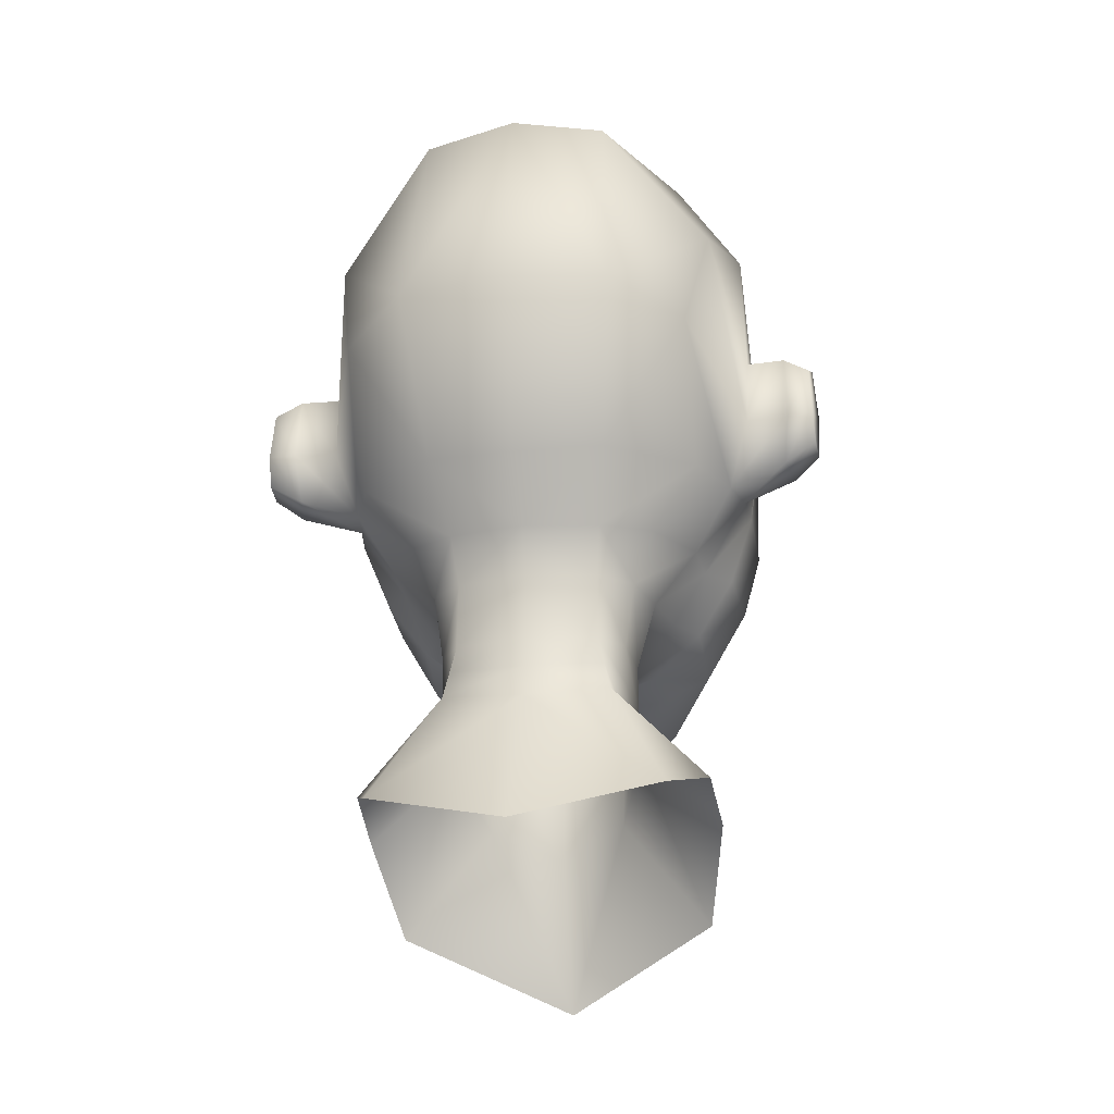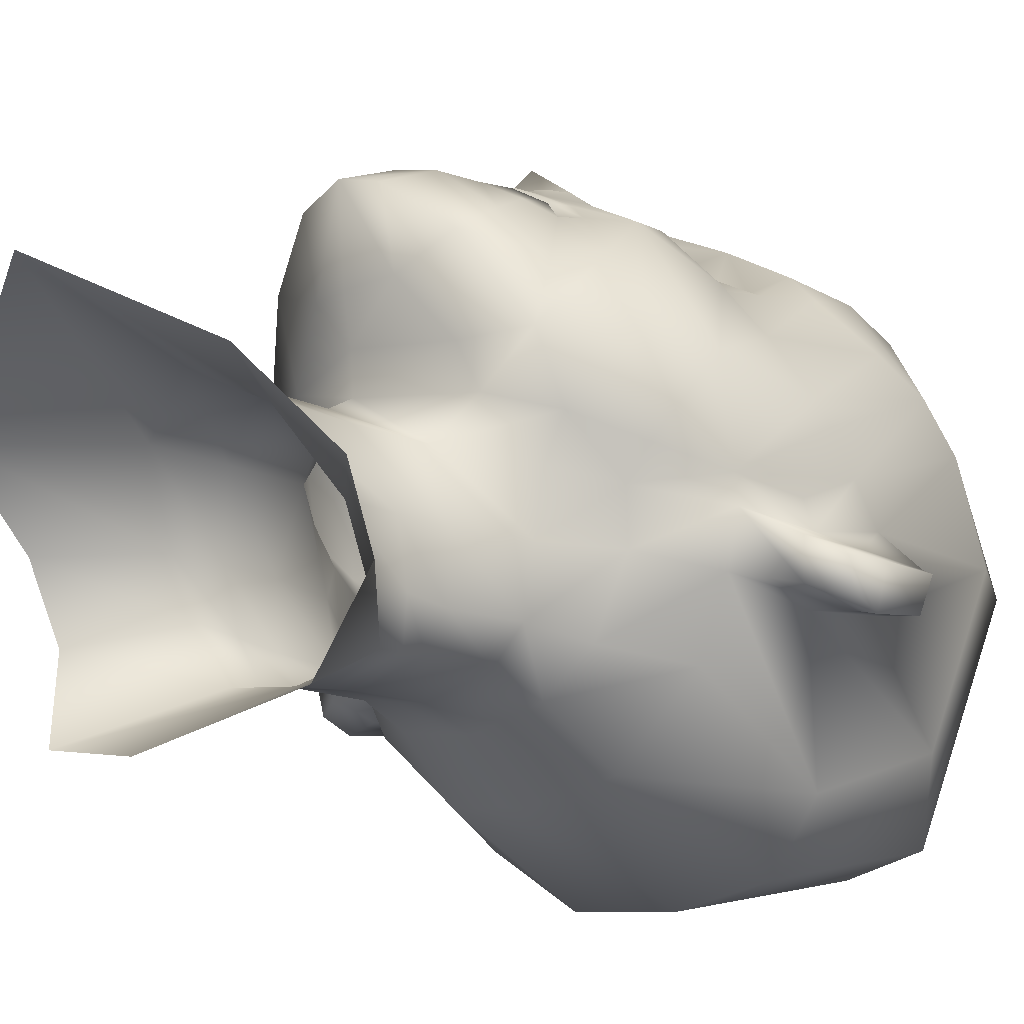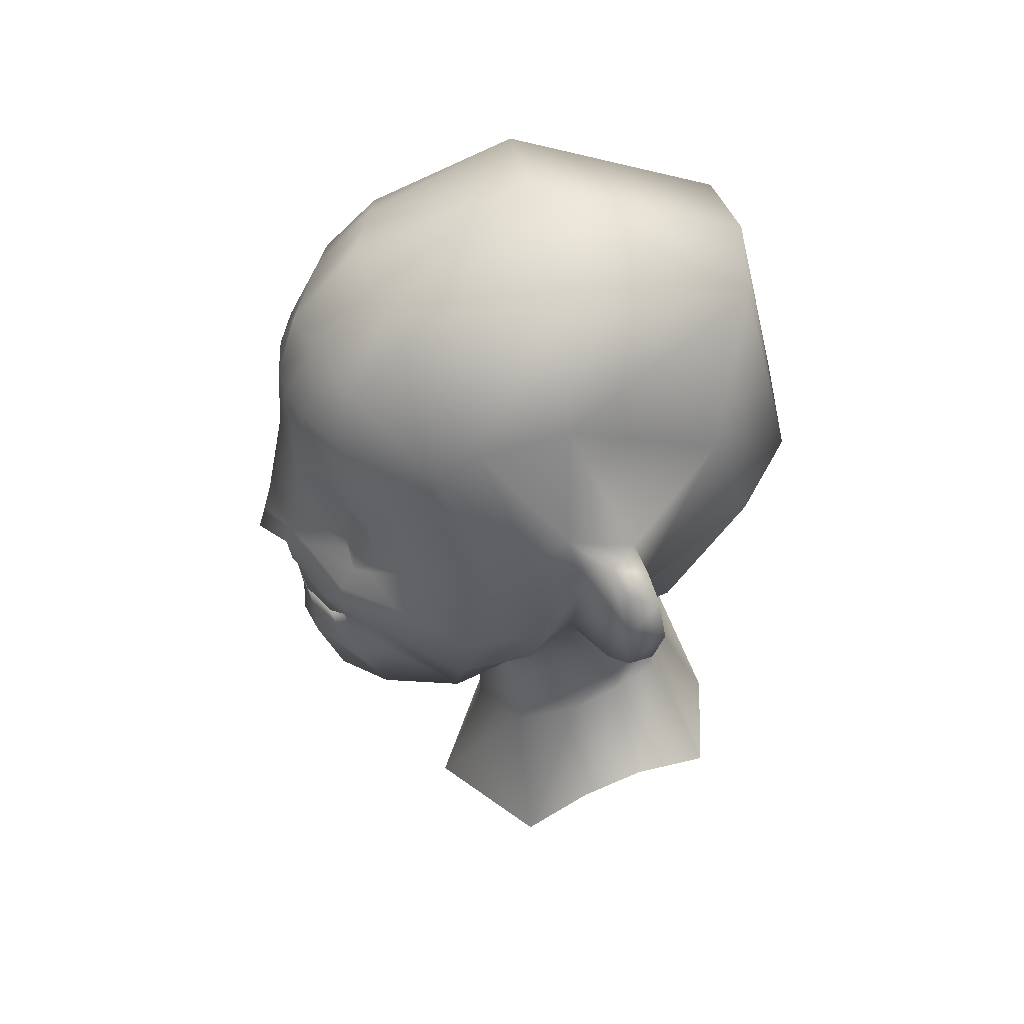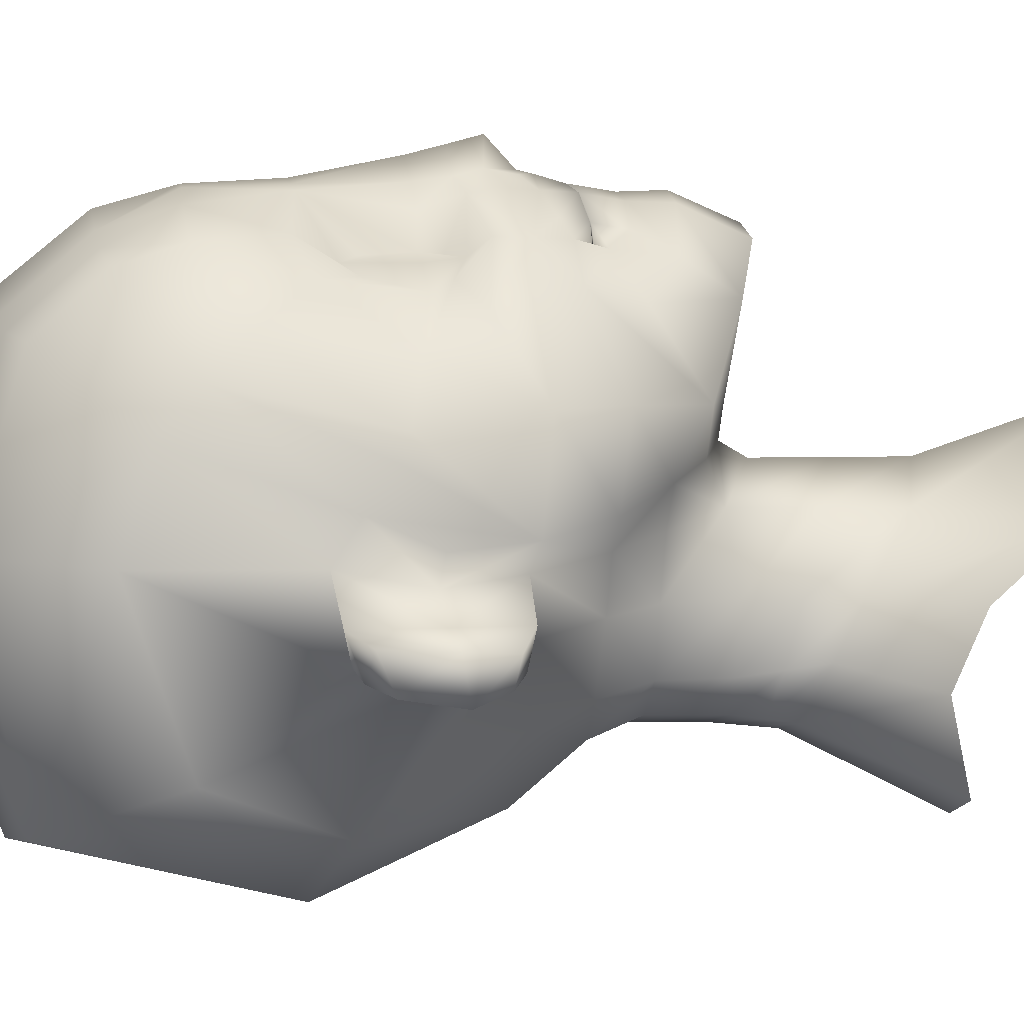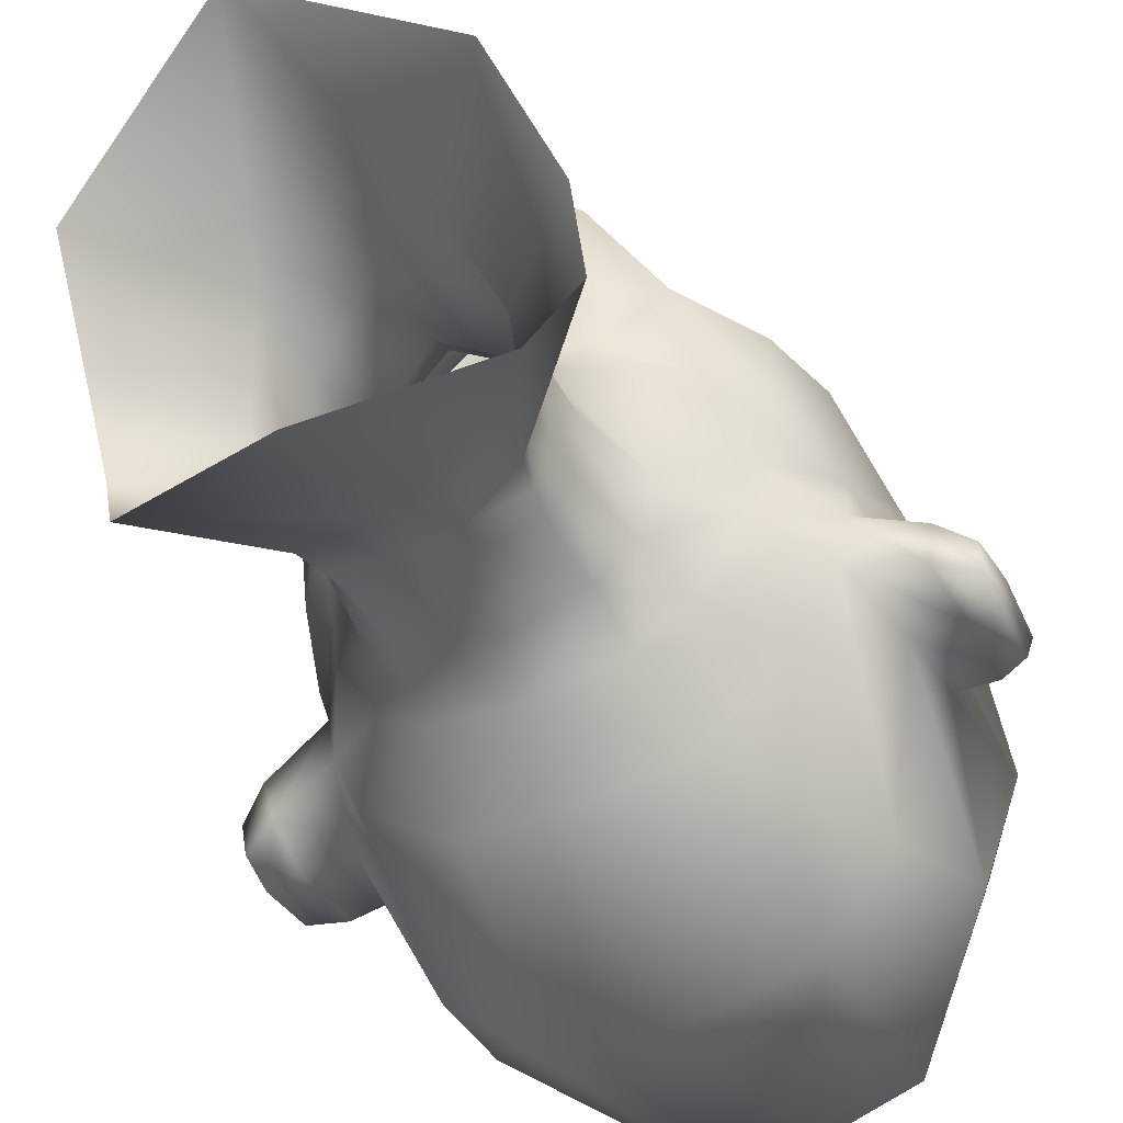
<metadata>
{"format":"obj","ext":"obj","renderer":"f3d","projection":"perspective","resolution":1024,"background":"white","views":[{"elev":-22.9,"azim":-169.0,"up":"+Y"},{"elev":-16.4,"azim":45.8,"up":"+Z"},{"elev":45.9,"azim":81.5,"up":"+Y"},{"elev":3.1,"azim":-101.9,"up":"+Z"},{"elev":-49.0,"azim":27.9,"up":"+Z"}]}
</metadata>
<code>
v 0 4.619 0.5335
v 0 5.189 0.638
v 0.4493 5.254 0.2014
v 0 5.866 0.4033
v 0.4331 5.636 0.1905
v 0 6.012 0.01957
v 0.4461 5.69 0.000632
v 0 5.836 -0.4569
v 0.4106 5.57 -0.3271
v 0 4.656 0.1712
v 0.3146 4.815 0.115
v 0 5.55 0.5882
v 0.3953 5.485 0.3464
v 0.2733 5.564 0.4868
v 0.2434 5.201 0.4577
v 0 4.917 0.5954
v 0.2004 4.918 0.4833
v 0.2502 5.809 0.3338
v 0.3044 5.906 0.01396
v 0 4.915 0.595
v 0.2013 4.917 0.4834
v 0.214 4.676 0.4051
v 0.1925 5.201 0.4759
v 0.2424 5.331 0.4568
v 0.3019 5.201 0.4117
v 0.2471 5.132 0.466
v 0.08349 5.189 0.5914
v 0.267 5.408 0.501
v 0.3771 5.222 0.3195
v 0 5.378 0.5995
v 0.08391 5.381 0.5857
v 0.08374 5.557 0.5779
v 0.09487 4.917 0.5763
v 0.3468 5.381 0.4306
v 0 4.832 0.5825
v 0.2193 4.896 0.4819
v 0.2207 4.953 0.4968
v 0 4.973 0.6109
v 0.1979 5.296 0.4694
v 0.2898 5.305 0.4344
v 0.4044 4.904 0.2388
v 0 5.054 0.6741
v 0.07889 5.07 0.6141
v 0.2712 5.029 0.4959
v 0.4415 5.034 0.2332
v 0.4665 5.379 -0.000266
v 0.4689 5.347 -0.1471
v 0.2685 4.815 0.03634
v 0.4391 5.072 -0.01383
v 0.09383 4.915 0.5748
v 0.09757 4.838 0.5626
v 0.09409 4.625 0.5038
v 0.2108 5.16 0.4716
v 0.2873 5.158 0.4317
v 0 4.65 0.252
v 0 5.692 0.5469
v 0.263 5.683 0.4478
v 0.4303 5.56 0.275
v 0.4613 5.276 0.1559
v 0.6123 5.133 -0.171
v 0.6147 5.12 -0.117
v 0.6058 5.303 -0.1798
v 0.6083 5.335 -0.1071
v 0.3951 4.921 0.06881
v 0.3421 4.92 0.01119
v 0 5 0.6167
v 0.07938 5.013 0.6044
v 0.1003 4.983 0.5789
v 0.1187 5.062 0.5813
v 0.1226 5.106 0.5714
v 0.1226 5.189 0.5451
v 0.08478 5.122 0.6003
v 0 5.117 0.6568
v 0.2655 5.093 0.4989
v 0.3722 5.118 0.3823
v 0 4.745 0.5862
v 0.08735 4.753 0.5614
v 0.2049 4.778 0.4709
v 0.3143 4.751 0.2373
v 0 4.605 0.1422
v 0.259 4.842 0.3955
v 0.2826 4.951 0.4227
v 0.1804 4.855 0.5142
v 0.1774 4.916 0.5239
v 0.1817 4.97 0.5323
v 0.1783 4.918 0.5246
v 0.147 5.385 0.5725
v 0.1742 5.564 0.5469
v 0.5577 5.374 -0.08207
v 0.55 5.341 -0.1633
v 0.5443 5.099 -0.1529
v 0.5586 5.086 -0.08085
v 0.1962 5.807 -0.4323
v 0.2619 4.929 -0.228
v 0.364 5.058 -0.2598
v 0.1605 4.918 -0.3041
v 0.1872 5.053 -0.4064
v 0 4.918 -0.3333
v 0 5.043 -0.4332
v 0.4699 5.216 -0.03227
v 0.5649 5.22 -0.08146
v 0.6192 5.21 -0.1121
v 0.6099 5.194 -0.197
v 0.5553 5.203 -0.1797
v 0.4647 5.2 -0.1628
v 0.4201 5.065 -0.1172
v 0.3377 4.929 -0.09199
v 0.3679 5.327 -0.4231
v 0.2258 5.379 -0.5382
v 0 5.389 -0.5627
v 0.1965 4.515 -0.1848
v 0.1769 4.563 -0.2844
v 0 4.549 -0.3135
v 0.2175 4.82 -0.2045
v 0.1492 4.82 -0.2672
v 0 4.819 -0.2964
v 0.2432 4.818 -0.07948
v 0 4.633 0.3474
v 0.1888 4.701 0.2314
v 0.211 4.734 0.1493
v 0.1504 4.685 0.0671
v 0.09384 4.657 0.3543
v 0.09587 5.693 0.5094
v 0.102 5.856 0.3686
v 0 4.318 0.1422
v 0.1448 4.368 0.06381
v 0.1974 4.68 -0.2048
v 0.2028 4.675 -0.07948
v 0.2053 4.464 -0.07948
v 0.1512 4.676 -0.2702
v 0 4.679 -0.2994
v 0 4.917 0.5765
v 0.09487 4.917 0.5574
v 0.1621 4.918 0.5051
v 0.1904 4.917 0.4789
v 0.1911 4.918 0.4788
v 0 4.916 0.5761
v 0.09383 4.916 0.5559
v 0.1571 4.916 0.5044
v 0.3704 4.377 -0.2204
v 0.3061 4.319 -0.3996
v 0 4.245 -0.4668
v 0 4.002 0.2456
v 0.3314 4.139 0.05531
v 0.377 4.317 -0.081
v 0 4.994 0.5717
v 0.08853 4.993 0.5529
v 0.1478 4.998 0.499
v 0.217 4.874 0.4428
v 0.2061 4.963 0.4474
v 0 4.823 0.5409
v 0.08779 4.822 0.5421
v 0.1566 4.826 0.4902
v 0.4639 5.328 0.0778
v 0.4477 5.054 0.03639
v 0.459 5.203 0.02182
v 0.1794 5.693 0.4786
v 0.1761 5.837 0.3512
v 0 4.462 0.1422
v 0.1476 4.526 0.06546
v 0.2041 4.57 -0.07948
v 0.197 4.597 -0.1948
v 0.164 4.62 -0.2773
v 0 4.614 -0.3065
v -0.1783 4.918 0.5246
v -0.2004 4.918 0.4833
v -0.2207 4.953 0.4968
v -0.1817 4.97 0.5323
v -0.09587 5.693 0.5094
v -0.102 5.856 0.3686
v -0.3044 5.906 0.01396
v -0.1962 5.807 -0.4323
v -0.2258 5.379 -0.5382
v -0.1888 4.701 0.2314
v -0.3143 4.751 0.2373
v -0.214 4.676 0.4051
v -0.09384 4.657 0.3543
v -0.2193 4.896 0.4819
v -0.2013 4.917 0.4834
v -0.4689 5.347 -0.1471
v -0.4106 5.57 -0.3271
v -0.4461 5.69 0.000632
v -0.4665 5.379 -0.000266
v -0.4331 5.636 0.1905
v -0.4639 5.328 0.0778
v -0.3468 5.381 0.4306
v -0.3953 5.485 0.3464
v -0.2733 5.564 0.4868
v -0.267 5.408 0.501
v -0.08391 5.381 0.5857
v -0.08374 5.557 0.5779
v -0.2502 5.809 0.3338
v -0.263 5.683 0.4478
v -0.4303 5.56 0.275
v -0.1804 4.855 0.5142
v -0.1774 4.916 0.5239
v -0.09383 4.915 0.5748
v -0.09757 4.838 0.5626
v -0.1925 5.201 0.4759
v -0.2434 5.201 0.4577
v -0.2424 5.331 0.4568
v -0.1979 5.296 0.4694
v -0.3019 5.201 0.4117
v -0.2898 5.305 0.4344
v -0.2471 5.132 0.466
v -0.2873 5.158 0.4317
v -0.2108 5.16 0.4716
v -0.08349 5.189 0.5914
v -0.147 5.385 0.5725
v -0.1742 5.564 0.5469
v -0.09487 4.917 0.5763
v -0.1003 4.983 0.5789
v -0.3771 5.222 0.3195
v -0.4493 5.254 0.2014
v -0.259 4.842 0.3955
v -0.2826 4.951 0.4227
v -0.3722 5.118 0.3823
v -0.07889 5.07 0.6141
v -0.1187 5.062 0.5813
v -0.1226 5.106 0.5714
v -0.08478 5.122 0.6003
v -0.1226 5.189 0.5451
v -0.07938 5.013 0.6044
v -0.2712 5.029 0.4959
v -0.3951 4.921 0.06881
v -0.4477 5.054 0.03639
v -0.4415 5.034 0.2332
v -0.4044 4.904 0.2388
v -0.6192 5.21 -0.1121
v -0.6099 5.194 -0.197
v -0.6058 5.303 -0.1798
v -0.6083 5.335 -0.1071
v -0.4647 5.2 -0.1628
v -0.3679 5.327 -0.4231
v -0.3421 4.92 0.01119
v -0.4391 5.072 -0.01383
v -0.08735 4.753 0.5614
v -0.2655 5.093 0.4989
v -0.211 4.734 0.1493
v -0.3146 4.815 0.115
v -0.4613 5.276 0.1559
v -0.4201 5.065 -0.1172
v -0.5443 5.099 -0.1529
v -0.5586 5.086 -0.08085
v -0.55 5.341 -0.1633
v -0.5553 5.203 -0.1797
v -0.5577 5.374 -0.08207
v -0.4699 5.216 -0.03227
v -0.5649 5.22 -0.08146
v -0.2685 4.815 0.03634
v -0.2049 4.778 0.4709
v -0.09409 4.625 0.5038
v -0.1504 4.685 0.0671
v -0.6123 5.133 -0.171
v -0.6147 5.12 -0.117
v -0.3377 4.929 -0.09199
v -0.2619 4.929 -0.228
v -0.364 5.058 -0.2598
v -0.1605 4.918 -0.3041
v -0.1872 5.053 -0.4064
v -0.2175 4.82 -0.2045
v -0.1492 4.82 -0.2672
v -0.1974 4.68 -0.2048
v -0.1512 4.676 -0.2702
v -0.2432 4.818 -0.07948
v -0.1794 5.693 0.4786
v -0.1761 5.837 0.3512
v -0.1476 4.526 0.06546
v -0.2028 4.675 -0.07948
v -0.2041 4.57 -0.07948
v -0.197 4.597 -0.1948
v -0.164 4.62 -0.2773
v -0.09487 4.917 0.5574
v -0.1621 4.918 0.5051
v -0.1911 4.918 0.4788
v -0.1904 4.917 0.4789
v -0.09383 4.916 0.5559
v -0.1571 4.916 0.5044
v -0.1769 4.563 -0.2844
v -0.1965 4.515 -0.1848
v -0.3704 4.377 -0.2204
v -0.3061 4.319 -0.3996
v -0.1448 4.368 0.06381
v -0.3314 4.139 0.05531
v -0.2053 4.464 -0.07948
v -0.377 4.317 -0.081
v -0.08853 4.993 0.5529
v -0.1478 4.998 0.499
v -0.2061 4.963 0.4474
v -0.217 4.874 0.4428
v -0.08779 4.822 0.5421
v -0.1566 4.826 0.4902
v -0.459 5.203 0.02182
f 86 17 37 85
f 56 123 124 4
f 4 124 6
f 6 19 93 8
f 8 93 109 110
f 119 79 22 122
f 36 37 17 21
f 47 9 7 46
f 46 7 5 154
f 34 13 14 28
f 30 31 32 12
f 18 57 58 5
f 19 18 5 7
f 83 84 50 51
f 23 15 24 39
f 15 25 40 24
f 26 54 25 15
f 23 53 26 15
f 40 34 28 24
f 2 27 31 30
f 32 31 87 88
f 16 33 68 38
f 29 3 13 34
f 36 81 82 37
f 54 75 29 25
f 43 69 70 72
f 27 71 87 31
f 25 29 34 40
f 66 67 43 42
f 68 69 43 67
f 37 82 44 85
f 64 155 45 41
f 102 103 62 63
f 105 108 9 47
f 155 64 65 49
f 35 51 50 20
f 76 77 51 35
f 74 75 54 26
f 120 11 79 119
f 12 32 123 56
f 58 57 14 13
f 3 59 58 13
f 49 106 91 92
f 105 47 90 104
f 47 46 89 90
f 46 100 101 89
f 11 64 41 79
f 65 64 11 48
f 38 68 67 66
f 43 72 73 42
f 68 85 44 69
f 70 74 26 53
f 71 70 53 23
f 72 70 71 27
f 73 72 27 2
f 70 69 44 74
f 44 45 75 74
f 29 75 45 3
f 78 83 51 77
f 1 52 77 76
f 22 78 77 52
f 78 81 36 83
f 11 120 121 48
f 81 78 22 79
f 82 81 79 41
f 44 82 41 45
f 36 21 84 83
f 33 86 85 68
f 87 71 23 39
f 87 39 24 28
f 88 87 28 14
f 90 89 63 62
f 104 90 62 103
f 92 91 60 61
f 89 101 102 63
f 93 19 7 9
f 109 93 9 108
f 106 107 94 95
f 95 94 96 97
f 97 96 98 99
f 101 100 49 92
f 102 101 92 61
f 61 60 103 102
f 91 104 103 60
f 106 105 104 91
f 49 65 107 106
f 106 95 108 105
f 97 109 108 95
f 110 109 97 99
f 96 94 114 115
f 98 96 115 116
f 115 114 127 130
f 116 115 130 131
f 114 94 107 117
f 117 107 65 48
f 55 119 122 118
f 10 120 119 55
f 121 120 10 80
f 122 22 52 1 118
f 123 32 88 157
f 124 123 157 158
f 6 124 158 19
f 121 80 159 160
f 114 117 128 127
f 117 48 121 128
f 127 128 161 162
f 128 121 160 161
f 130 127 162 163
f 131 130 163 164
f 33 16 132 133
f 86 33 133 134
f 21 17 136 135
f 20 50 138 137
f 50 84 139 138
f 84 21 135 139
f 17 86 134 136
f 112 111 140 141
f 113 112 141 142
f 126 125 143 144
f 111 129 145 140
f 129 126 144 145
f 133 132 146 147
f 134 133 147 148
f 135 136 150 149
f 137 138 152 151
f 138 139 153 152
f 139 135 149 153
f 136 134 148 150
f 100 46 154 156
f 154 5 58 59
f 155 156 154 59
f 155 59 3 45
f 100 156 155 49
f 157 88 14 57
f 158 157 57 18
f 19 158 18
f 160 159 125 126
f 161 160 126 129
f 162 161 129 111
f 163 162 111 112
f 164 163 112 113
f 165 168 167 166
f 56 4 170 169
f 4 6 170
f 6 8 172 171
f 8 110 173 172
f 174 177 176 175
f 178 179 166 167
f 180 183 182 181
f 183 185 184 182
f 186 189 188 187
f 30 12 191 190
f 192 184 194 193
f 171 182 184 192
f 195 198 197 196
f 199 202 201 200
f 200 201 204 203
f 205 200 203 206
f 199 200 205 207
f 204 201 189 186
f 2 30 190 208
f 191 210 209 190
f 16 38 212 211
f 213 186 187 214
f 178 167 216 215
f 206 203 213 217
f 218 221 220 219
f 208 190 209 222
f 203 204 186 213
f 66 42 218 223
f 212 223 218 219
f 167 168 224 216
f 225 228 227 226
f 229 232 231 230
f 233 180 181 234
f 226 236 235 225
f 35 20 197 198
f 76 35 198 237
f 238 205 206 217
f 239 174 175 240
f 12 56 169 191
f 194 187 188 193
f 214 187 194 241
f 236 244 243 242
f 233 246 245 180
f 180 245 247 183
f 183 247 249 248
f 240 175 228 225
f 235 250 240 225
f 38 66 223 212
f 218 42 73 221
f 212 219 224 168
f 220 207 205 238
f 222 199 207 220
f 221 208 222 220
f 73 2 208 221
f 220 238 224 219
f 224 238 217 227
f 213 214 227 217
f 251 237 198 195
f 1 76 237 252
f 176 252 237 251
f 251 195 178 215
f 240 250 253 239
f 215 175 176 251
f 216 228 175 215
f 224 227 228 216
f 178 195 196 179
f 211 212 168 165
f 209 202 199 222
f 209 189 201 202
f 210 188 189 209
f 245 231 232 247
f 246 230 231 245
f 244 255 254 243
f 247 232 229 249
f 172 181 182 171
f 173 234 181 172
f 242 258 257 256
f 258 260 259 257
f 260 99 98 259
f 249 244 236 248
f 229 255 244 249
f 255 229 230 254
f 243 254 230 246
f 242 243 246 233
f 236 242 256 235
f 242 233 234 258
f 260 258 234 173
f 110 99 260 173
f 259 262 261 257
f 98 116 262 259
f 262 264 263 261
f 116 131 264 262
f 261 265 256 257
f 265 250 235 256
f 55 118 177 174
f 10 55 174 239
f 253 80 10 239
f 177 118 1 252 176
f 169 266 210 191
f 170 267 266 169
f 6 171 267 170
f 253 268 159 80
f 261 263 269 265
f 265 269 253 250
f 263 271 270 269
f 269 270 268 253
f 264 272 271 263
f 131 164 272 264
f 211 273 132 16
f 165 274 273 211
f 179 276 275 166
f 20 137 277 197
f 197 277 278 196
f 196 278 276 179
f 166 275 274 165
f 279 282 281 280
f 113 142 282 279
f 283 284 143 125
f 280 281 286 285
f 285 286 284 283
f 273 287 146 132
f 274 288 287 273
f 276 290 289 275
f 137 151 291 277
f 277 291 292 278
f 278 292 290 276
f 275 289 288 274
f 248 293 185 183
f 185 241 194 184
f 226 241 185 293
f 226 227 214 241
f 248 236 226 293
f 266 193 188 210
f 267 192 193 266
f 171 192 267
f 268 283 125 159
f 270 285 283 268
f 271 280 285 270
f 272 279 280 271
f 164 113 279 272

</code>
